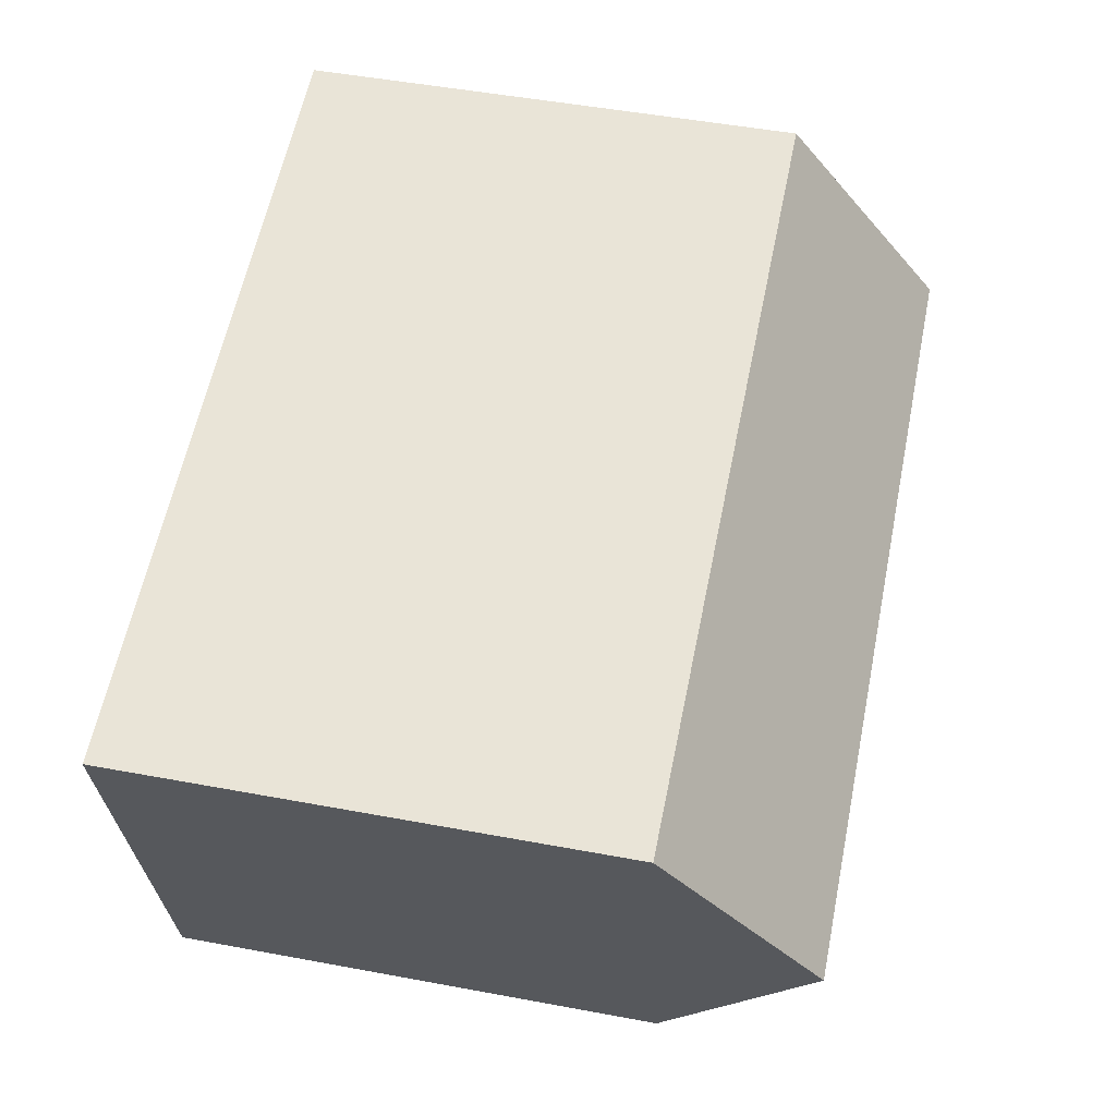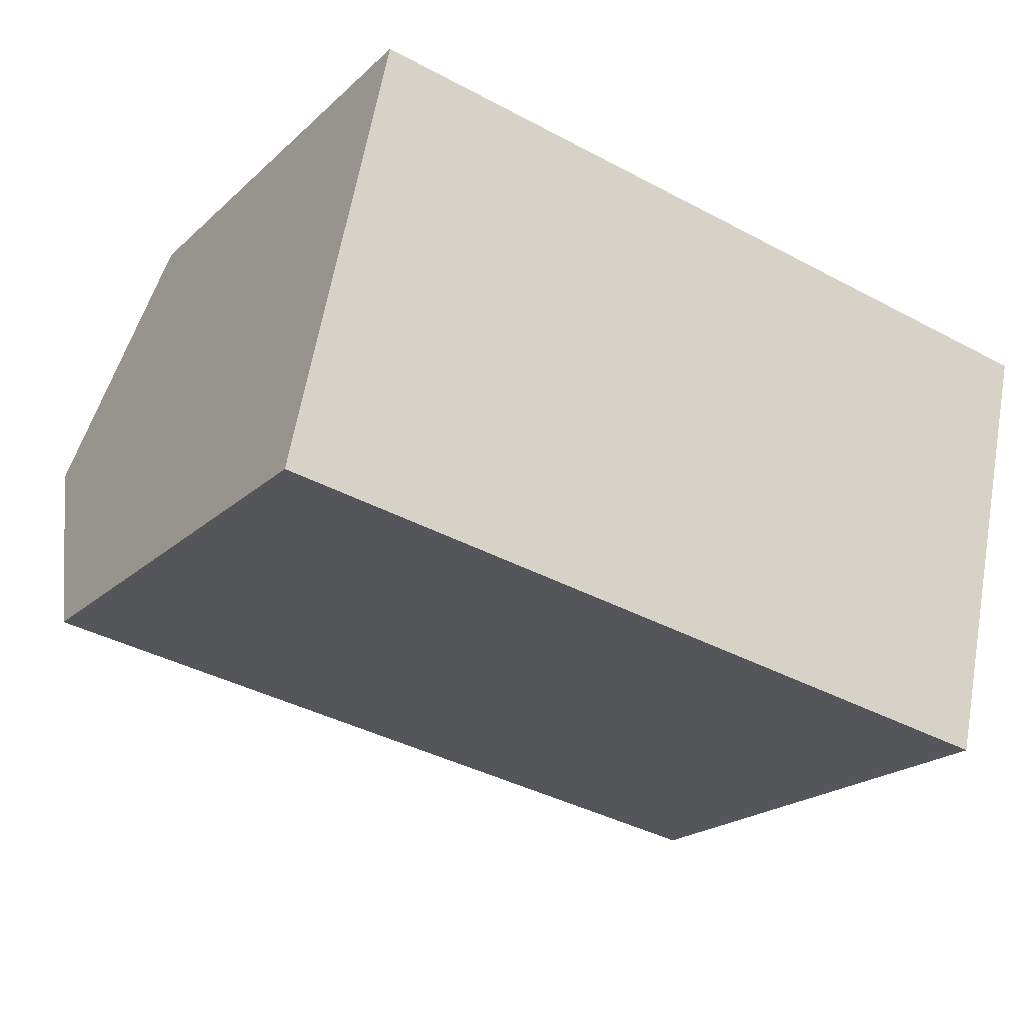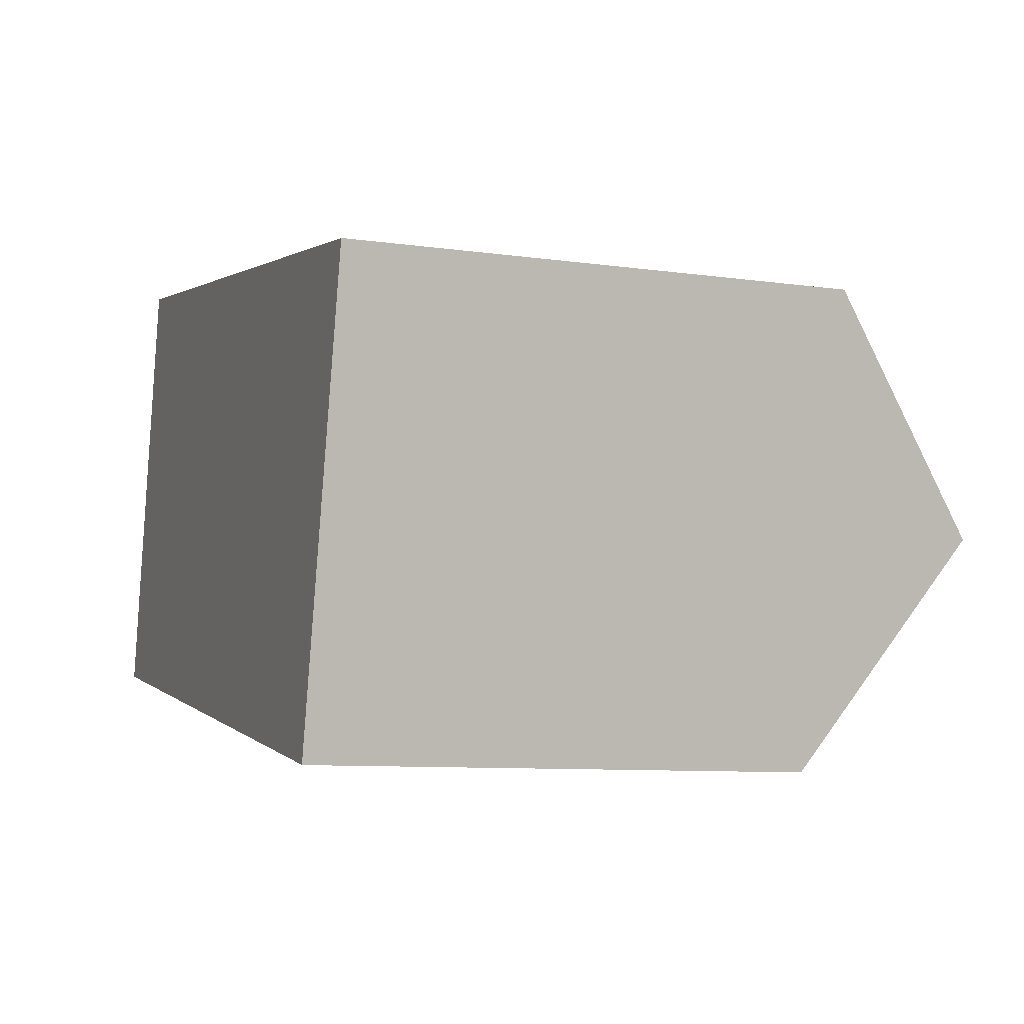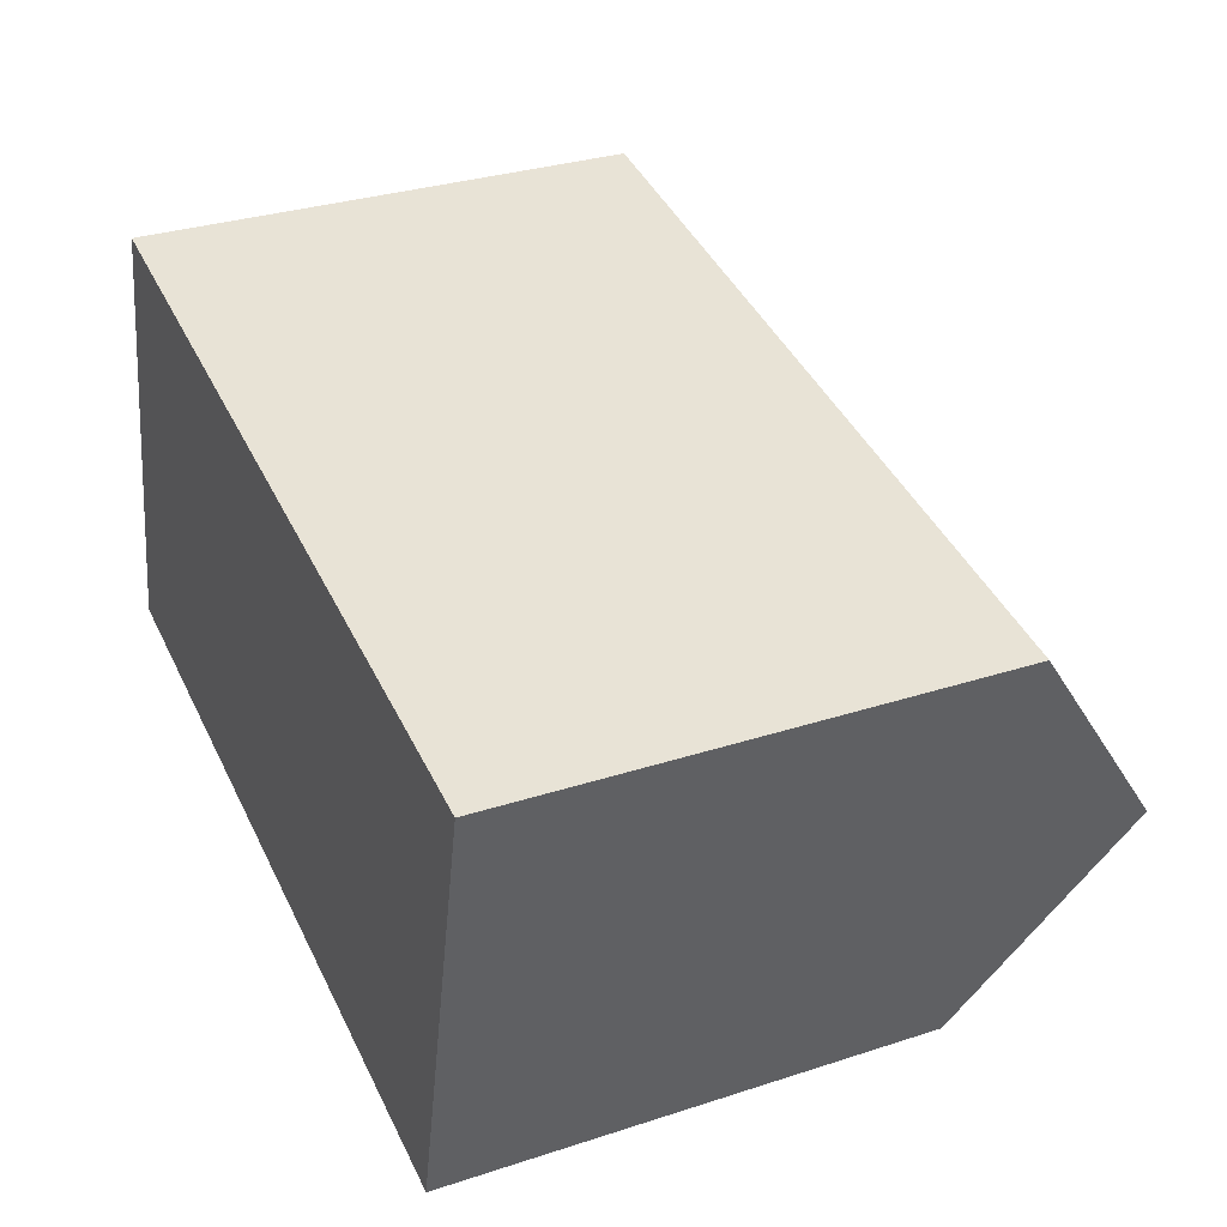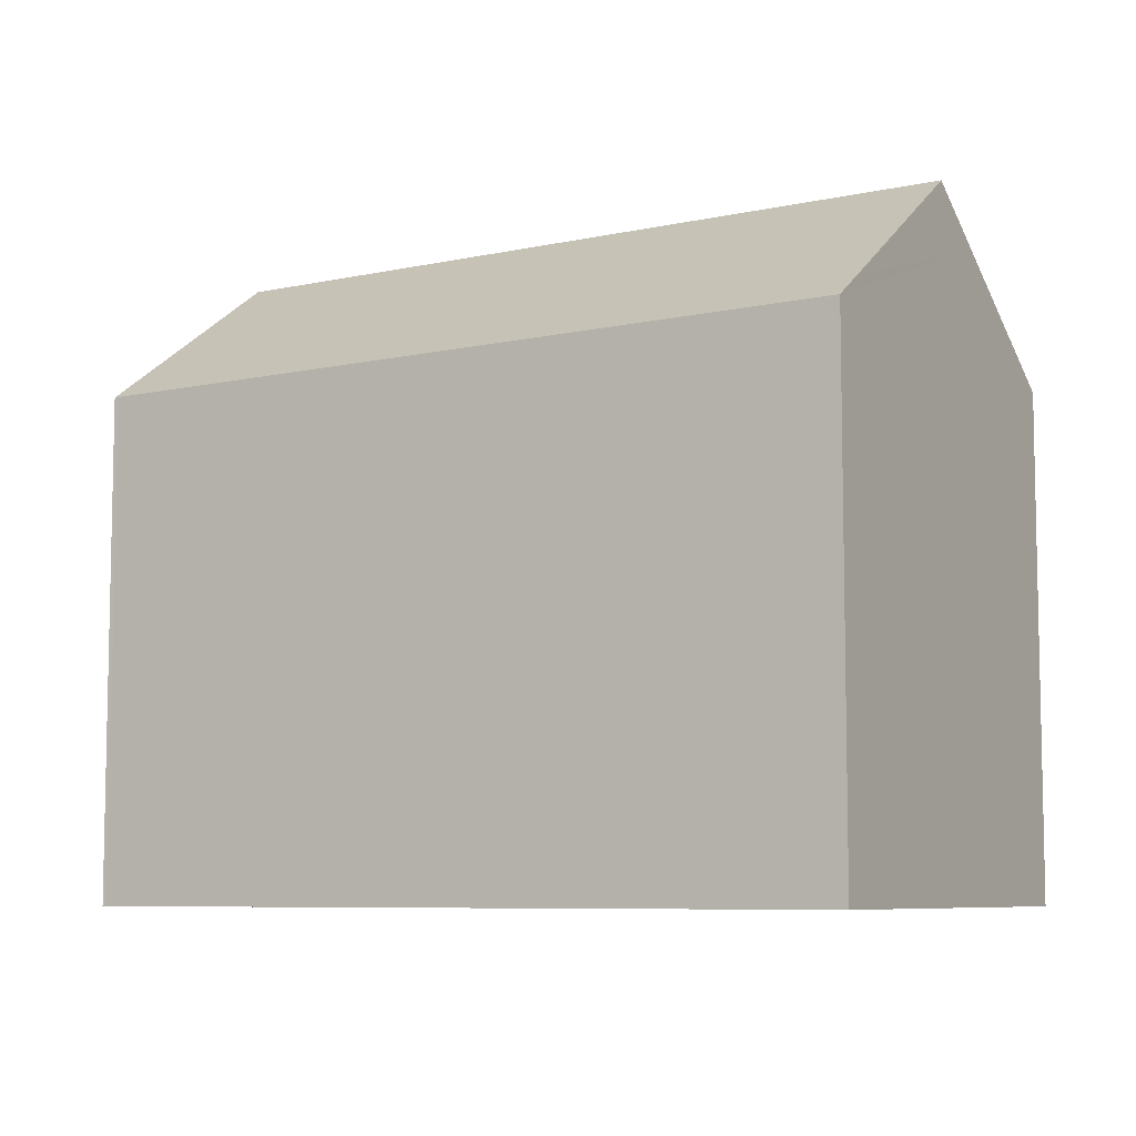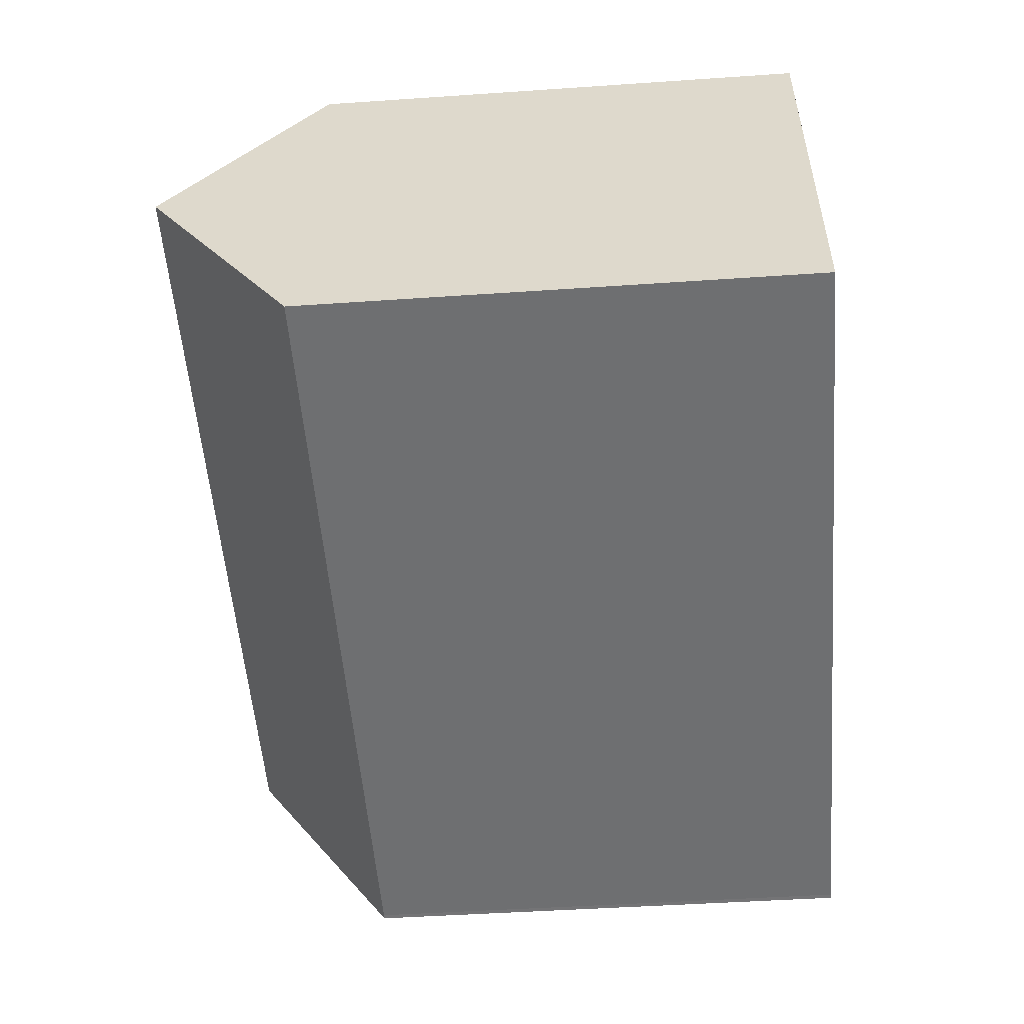
<metadata>
{"format":"obj","ext":"obj","renderer":"f3d","projection":"perspective","resolution":1024,"background":"white","views":[{"elev":49.9,"azim":101.6,"up":"+Z"},{"elev":-21.0,"azim":-32.7,"up":"+Z"},{"elev":-8.9,"azim":69.2,"up":"+Z"},{"elev":31.6,"azim":65.3,"up":"+Z"},{"elev":-7.4,"azim":-138.1,"up":"+Y"},{"elev":-44.7,"azim":-85.4,"up":"+Z"}]}
</metadata>
<code>
v  27.95 16.15 9.663
v  3.068 15.86 14.36
v  28.05 15.86 10.09
v  26.41 20.8 2.897
v  1.471 20.8 7.155
v  1.932 19.27 9.389
v  2.96 15.86 14.38
v  2.894 16.07 14.06
v  0.227 16.67 1.121
v  18.18 15.85 -3.189
v  0 15.9 9.737e-16
v  24.24 15.83 -4.253
v  24.6 15.82 -4.316
v  24.75 15.82 -4.347
v  2.96 -8.802e-16 14.38
v  28.05 -6.178e-16 10.09
v  3.068 -8.791e-16 14.36
v  24.75 2.662e-16 -4.347
v  27.95 -5.917e-16 9.663
v  26.41 -1.774e-16 2.897
v  24.6 2.643e-16 -4.316
v  24.24 2.604e-16 -4.253
v  0 0 0
v  18.18 1.953e-16 -3.189
v  1.932 -5.749e-16 9.389
v  0.227 -6.864e-17 1.121
v  1.471 -4.381e-16 7.155
v  2.894 -8.607e-16 14.06
g defaultobject
f 1 2 3
f 2 1 4
f 2 4 5
f 2 5 6
f 2 6 7
f 7 6 8
f 9 10 11
f 10 9 5
f 10 5 4
f 10 4 12
f 12 4 13
f 13 4 14
f 15 2 7
f 2 15 3
f 3 15 16
f 16 15 17
f 1 14 4
f 14 1 3
f 14 3 16
f 14 16 18
f 18 16 19
f 18 19 20
f 14 21 13
f 21 14 18
f 21 12 13
f 12 21 10
f 10 21 11
f 11 21 22
f 11 22 23
f 23 22 24
f 9 6 5
f 6 9 11
f 6 11 23
f 6 23 8
f 8 23 7
f 7 23 15
f 15 23 25
f 25 23 26
f 25 26 27
f 15 25 28
f 24 26 23
f 26 24 27
f 27 24 25
f 25 24 22
f 25 22 28
f 28 22 21
f 28 21 18
f 28 18 20
f 28 20 15
f 15 20 17
f 17 20 19
f 17 19 16

</code>
